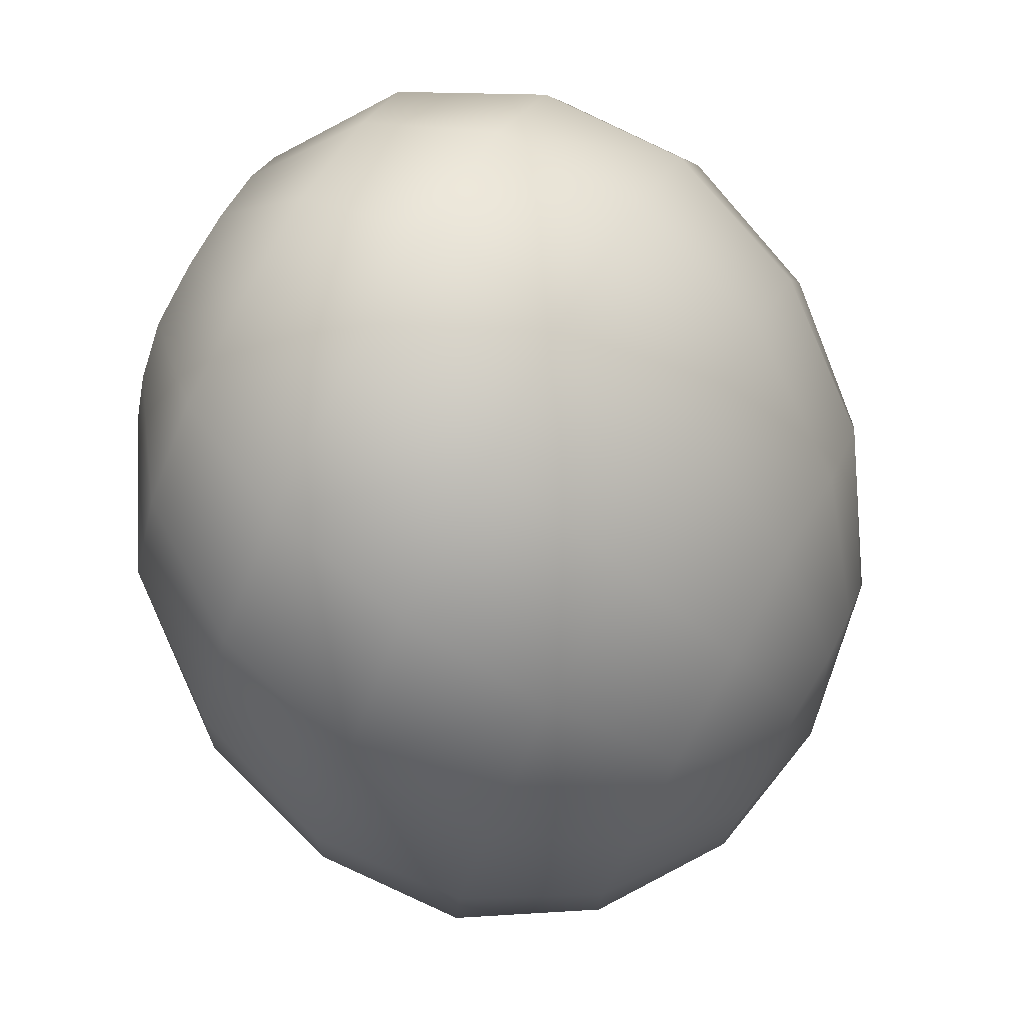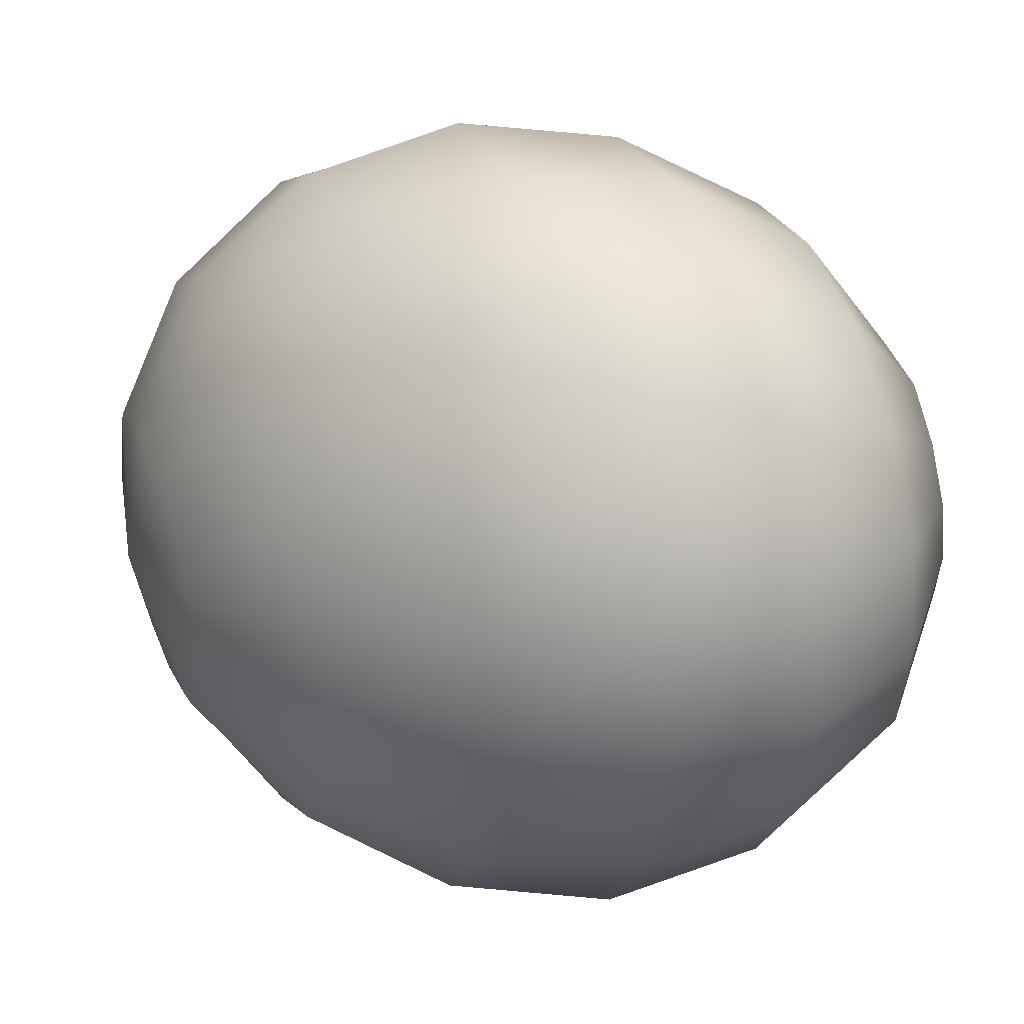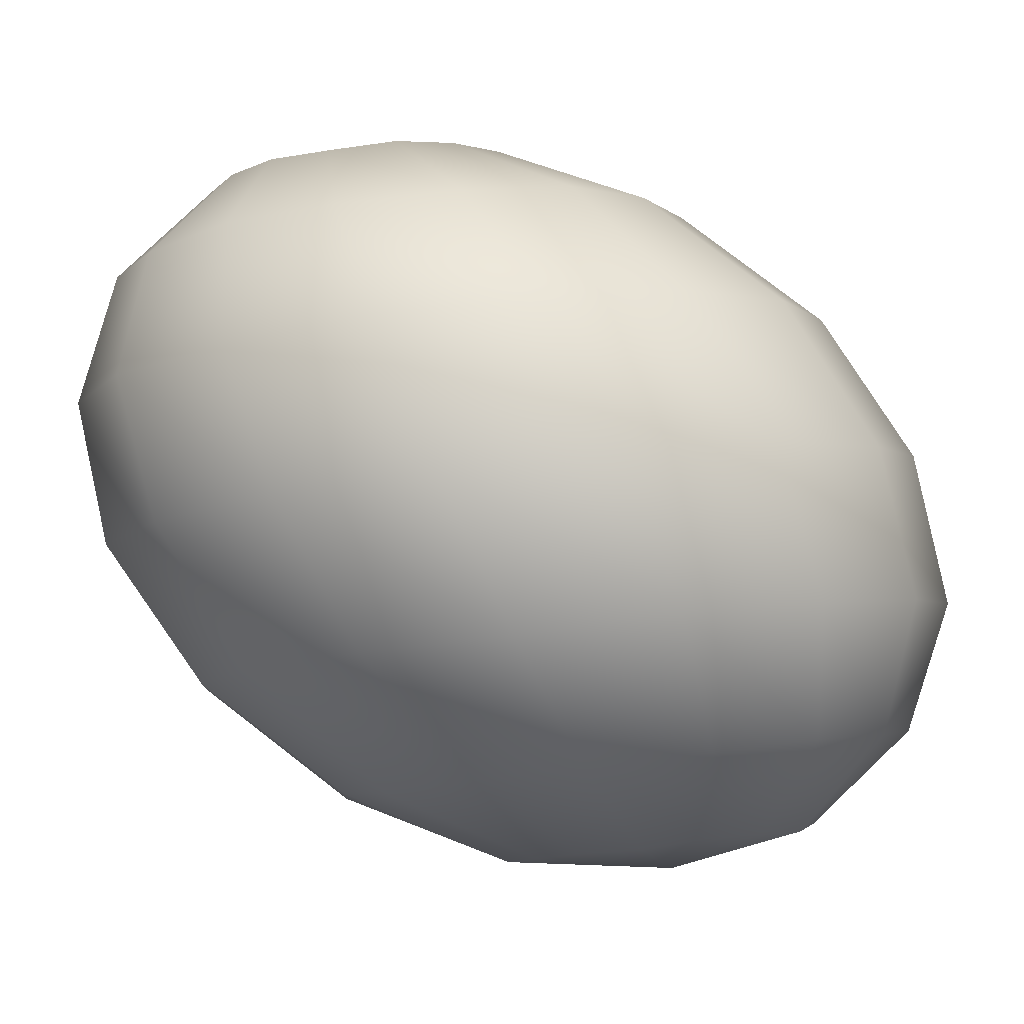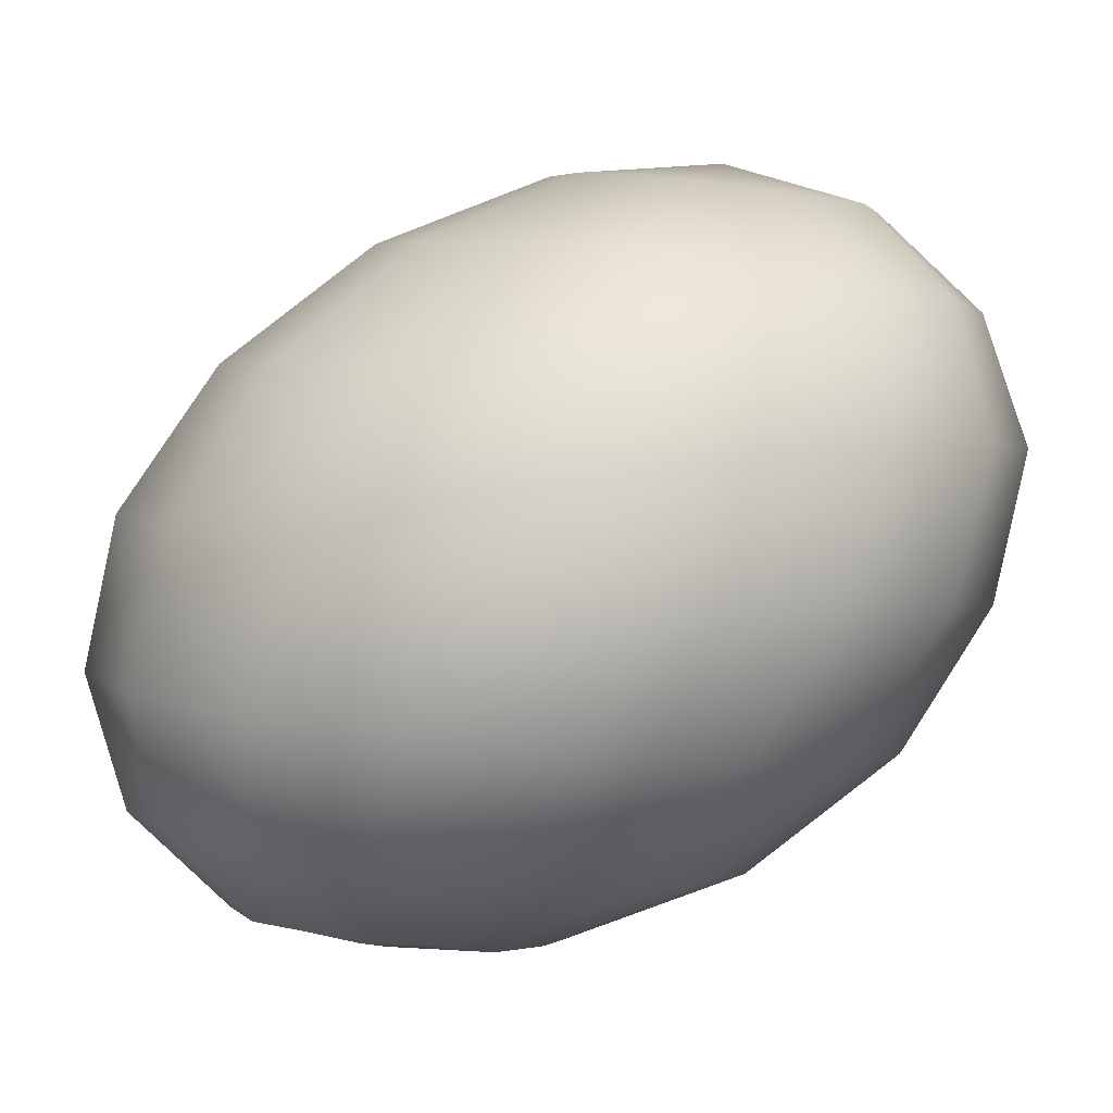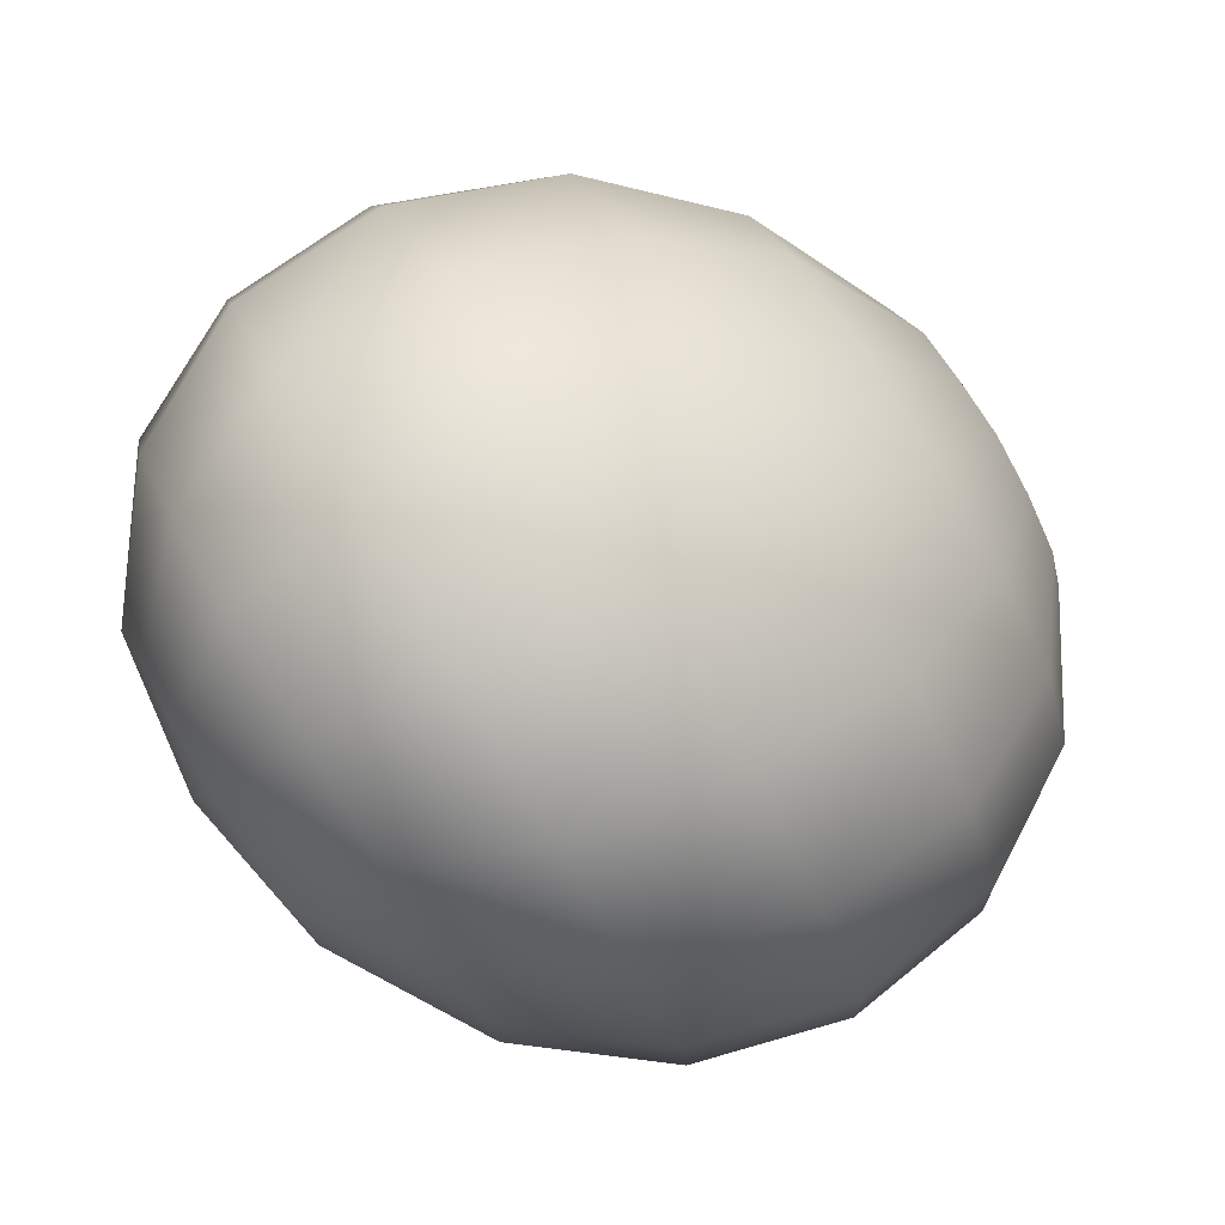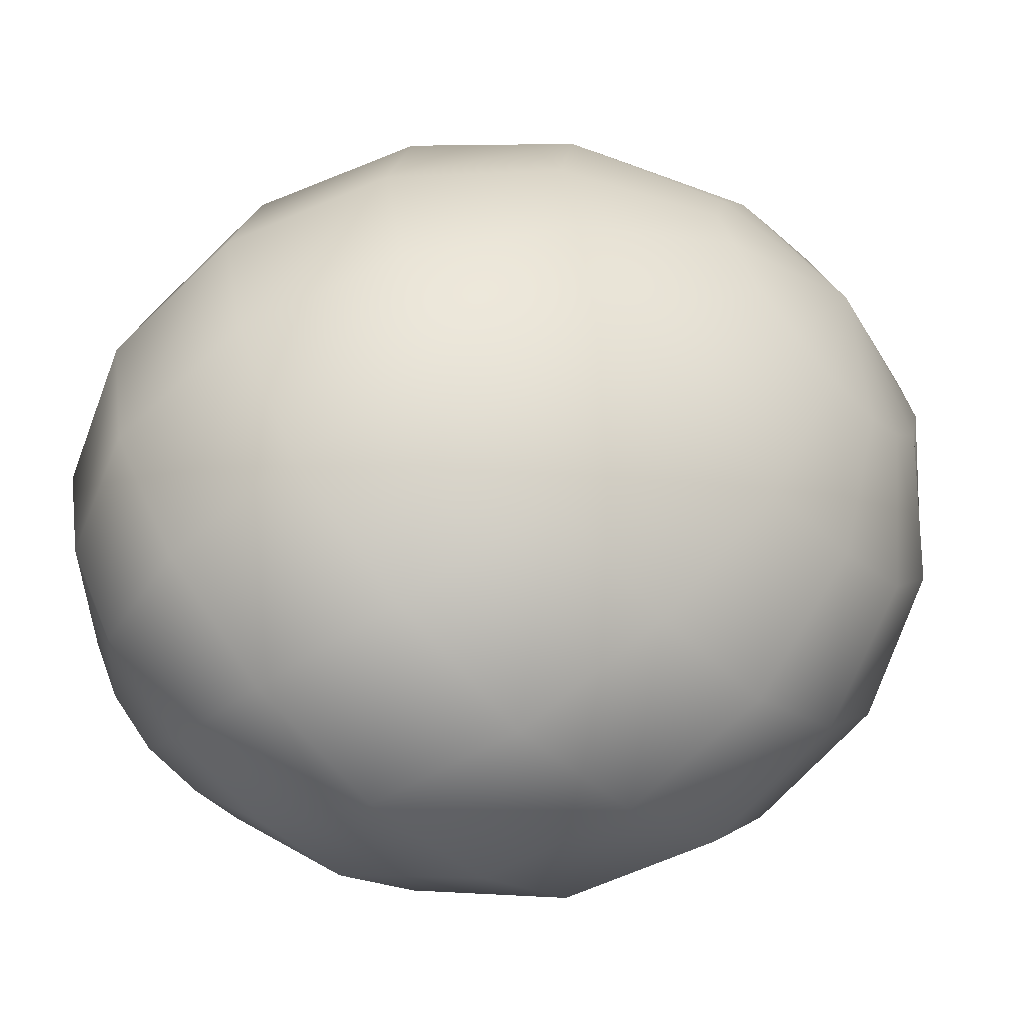
<metadata>
{"format":"obj","ext":"obj","renderer":"f3d","projection":"perspective","resolution":1024,"background":"white","views":[{"elev":-16.2,"azim":-23.0,"up":"+Z"},{"elev":-72.9,"azim":-142.3,"up":"+Y"},{"elev":55.2,"azim":62.1,"up":"+Z"},{"elev":-59.2,"azim":-117.3,"up":"+Z"},{"elev":-30.3,"azim":172.8,"up":"+Z"},{"elev":-17.1,"azim":-167.5,"up":"+Z"}]}
</metadata>
<code>
o model_188
v 0.02445 0.0002206 -0.01451
v 0.02582 0.01081 -0.01496
v 0.02765 0.009927 -0.01094
v 0.02628 0.01831 -0.006476
v 0.02308 0.01963 -0.01317
v 0.02125 0.02404 -0.0006699
v 0.01668 0.02581 -0.009602
v 0.01257 0.02581 0.005582
v 0.007998 0.02802 -0.004243
v 0.002057 0.02404 0.01049
v -0.002057 0.02581 0.001563
v -0.008455 0.01831 0.01407
v -0.01211 0.01963 0.006922
v -0.01805 0.009927 0.01541
v -0.01988 0.01081 0.01139
v -0.02491 0.0002206 0.01451
v -0.02491 0.0002206 0.01451
v -0.01668 0.007721 0.01853
v -0.006627 0.0139 0.02032
v -0.02491 0.0002206 0.01451
v -0.01668 0.004191 0.02121
v -0.00617 0.007721 0.02523
v -0.0176 0.0002206 0.02255
v -0.007541 0.0002206 0.02747
v -0.01897 -0.004191 0.02255
v -0.01028 -0.007721 0.02747
v -0.02125 -0.007721 0.02121
v -0.0144 -0.0139 0.02479
v -0.02354 -0.009927 0.01853
v -0.01851 -0.01831 0.01987
v -0.02582 -0.01081 0.01496
v -0.02308 -0.01963 0.01317
v -0.02765 -0.009927 0.01139
v -0.02628 -0.01831 0.006476
v -0.02902 -0.007721 0.007815
v -0.02491 0.0002206 0.01451
v -0.02491 0.0002206 0.01451
v -0.02491 0.0002206 0.01451
v -0.02491 0.0002206 0.01451
v -0.02491 0.0002206 0.01451
v -0.02491 0.0002206 0.01451
v -0.02491 0.0002206 0.01451
v -0.02491 0.0002206 0.01451
v -0.02902 -0.004191 0.005136
v -0.02857 -0.0139 0.0002233
v -0.02491 0.0002206 0.01451
v -0.02811 0.0002206 0.003796
v -0.02902 -0.007721 -0.004689
v -0.02765 0.0002206 -0.007369
v -0.02674 0.004191 0.003796
v -0.02491 0.007721 -0.006922
v -0.02445 0.007721 0.005582
v -0.0208 0.0139 -0.004243
v -0.02217 0.009927 0.008262
v -0.01622 0.01831 0.0006698
v -0.01988 0.01081 0.01139
v -0.01211 0.01963 0.006922
v -0.007998 0.02404 -0.006922
v -0.002057 0.02581 0.001563
v -0.02491 0.0002206 0.01451
v -0.02491 0.0002206 0.01451
v -0.02491 0.0002206 0.01451
v -0.02491 0.0002206 0.01451
v -0.01394 0.01831 -0.01362
v -0.01897 0.009927 -0.01719
v -0.02262 0.0002206 -0.01719
v -0.02445 -0.009927 -0.01407
v -0.02399 -0.01831 -0.007815
v -0.02125 -0.02404 0.0006698
v -0.01668 -0.02581 0.009602
v -0.0112 -0.02404 0.01809
v -0.005256 -0.01831 0.02434
v -0.0002285 -0.009927 0.02836
v 0.003885 0.0002206 0.02836
v 0.005256 0.009927 0.02523
v 0.004799 0.01831 0.01898
v 0.01577 0.01963 0.01451
v 0.02399 0.01831 0.007815
v 0.02857 0.0139 0.0002233
v 0.02902 0.007721 -0.007815
v 0.02445 0.0002206 -0.01451
v 0.01623 0.01081 0.02121
v 0.02445 0.0002206 -0.01451
v 0.02902 0.004191 -0.005136
v 0.02902 0.007721 0.005136
v 0.02445 0.0002206 -0.01451
v 0.02811 0.0002206 -0.003796
v 0.02765 0.0002206 0.007369
v 0.02445 -0.007721 0.007369
v 0.02674 -0.004191 -0.003796
v 0.0208 -0.0139 0.004689
v 0.02445 -0.007721 -0.005136
v 0.01623 -0.01831 -0.0006699
v 0.02217 -0.009927 -0.007815
v 0.01165 -0.01963 -0.006922
v 0.01988 -0.01081 -0.01139
v 0.008455 -0.01831 -0.01407
v 0.0176 -0.009927 -0.01541
v 0.00617 -0.0139 -0.02032
v 0.01668 -0.007721 -0.01853
v 0.02445 0.0002206 -0.01451
v 0.02445 0.0002206 -0.01451
v 0.02445 0.0002206 -0.01451
v 0.02445 0.0002206 -0.01451
v 0.02445 0.0002206 -0.01451
v 0.02445 0.0002206 -0.01451
v 0.02445 0.0002206 -0.01451
v 0.01668 -0.004191 -0.02121
v 0.005713 -0.007721 -0.02523
v 0.02445 0.0002206 -0.01451
v 0.01714 0.0002206 -0.02255
v 0.007084 0.0002206 -0.02747
v 0.01028 0.007721 -0.02747
v 0.01897 0.004191 -0.02255
v 0.01394 0.0139 -0.02479
v 0.0208 0.007721 -0.02121
v 0.01851 0.01831 -0.01987
v 0.02354 0.009927 -0.01853
v 0.02308 0.01963 -0.01317
v 0.02582 0.01081 -0.01496
v 0.02445 0.0002206 -0.01451
v 0.02445 0.0002206 -0.01451
v 0.02445 0.0002206 -0.01451
v 0.02445 0.0002206 -0.01451
v 0.01668 0.02581 -0.009602
v 0.0112 0.02404 -0.01809
v 0.005256 0.01831 -0.02479
v -0.0002285 0.009927 -0.02836
v -0.003885 0.0002206 -0.02836
v -0.005713 -0.009927 -0.02523
v -0.005256 -0.01831 -0.01853
v -0.002514 -0.02404 -0.01049
v 0.002057 -0.02581 -0.001117
v 0.007541 -0.02404 0.007369
v 0.01348 -0.01831 0.01362
v 0.01897 -0.009927 0.01719
v 0.02262 0.0002206 0.01764
v 0.02445 0.009927 0.01407
v 0.0144 0.0002206 0.02479
v 0.01028 -0.01081 0.02479
v 0.004342 -0.01963 0.02077
v -0.002057 -0.02581 0.01362
v -0.007998 -0.02802 0.004689
v 0.007998 0.02802 -0.004243
v -0.01257 -0.02581 -0.005136
v -0.01577 -0.01963 -0.01407
v -0.01622 -0.01081 -0.02121
v -0.0144 0.0002206 -0.02479
v -0.01028 0.01081 -0.02434
v -0.004799 0.01963 -0.02077
v 0.0016 0.02581 -0.01362
f 1 2 3
f 2 2 3
f 3 2 4
f 2 5 4
f 4 5 6
f 5 7 6
f 6 7 8
f 7 9 8
f 8 9 10
f 9 11 10
f 10 11 12
f 11 13 12
f 12 13 14
f 13 15 14
f 14 15 16
f 15 16 16
f 16 16 17
f 16 17 17
f 17 17 14
f 17 18 14
f 14 18 12
f 18 19 12
f 12 19 10
f 19 10 10
f 10 10 20
f 10 20 20
f 20 20 18
f 20 21 18
f 18 21 19
f 21 21 19
f 19 21 22
f 21 23 22
f 22 23 24
f 23 25 24
f 24 25 26
f 25 27 26
f 26 27 28
f 27 29 28
f 28 29 30
f 29 31 30
f 30 31 32
f 31 33 32
f 32 33 34
f 33 33 34
f 34 33 35
f 33 36 35
f 35 36 36
f 36 37 36
f 36 37 37
f 37 23 37
f 37 23 21
f 23 21 21
f 21 21 38
f 21 38 38
f 38 38 23
f 38 25 23
f 23 25 25
f 25 39 25
f 25 39 39
f 39 27 39
f 39 27 25
f 27 25 25
f 25 25 40
f 25 40 40
f 40 40 27
f 40 29 27
f 27 29 29
f 29 41 29
f 29 41 41
f 41 31 41
f 41 31 29
f 31 29 29
f 29 29 42
f 29 42 42
f 42 42 31
f 42 33 31
f 31 33 33
f 33 43 33
f 33 43 43
f 43 44 43
f 43 44 35
f 44 45 35
f 35 45 34
f 45 34 34
f 34 34 46
f 34 46 46
f 46 46 44
f 46 47 44
f 44 47 48
f 47 47 48
f 48 47 49
f 47 50 49
f 49 50 51
f 50 52 51
f 51 52 53
f 52 54 53
f 53 54 55
f 54 56 55
f 55 56 55
f 56 57 55
f 55 57 58
f 57 59 58
f 58 59 59
f 59 45 59
f 59 45 45
f 45 44 45
f 45 44 48
f 44 48 48
f 48 48 60
f 48 60 60
f 60 60 47
f 60 50 47
f 47 50 50
f 50 61 50
f 50 61 61
f 61 52 61
f 61 52 50
f 52 50 50
f 50 50 62
f 50 62 62
f 62 62 52
f 62 54 52
f 52 54 54
f 54 63 54
f 54 63 63
f 63 56 63
f 63 56 54
f 56 54 54
f 54 54 58
f 54 58 58
f 58 58 55
f 58 64 55
f 55 64 53
f 64 65 53
f 53 65 51
f 65 66 51
f 51 66 49
f 66 67 49
f 49 67 48
f 67 68 48
f 48 68 45
f 68 69 45
f 45 69 34
f 69 70 34
f 34 70 32
f 70 71 32
f 32 71 30
f 71 72 30
f 30 72 28
f 72 73 28
f 28 73 26
f 73 74 26
f 26 74 24
f 74 75 24
f 24 75 22
f 75 76 22
f 22 76 19
f 76 76 19
f 19 76 10
f 76 76 10
f 10 76 8
f 76 77 8
f 8 77 6
f 77 78 6
f 6 78 4
f 78 79 4
f 4 79 3
f 79 80 3
f 3 80 81
f 80 81 81
f 81 81 76
f 81 76 76
f 76 76 77
f 76 75 77
f 77 75 82
f 75 74 82
f 82 74 74
f 74 78 74
f 74 78 78
f 78 77 78
f 78 77 82
f 77 82 82
f 82 82 83
f 82 83 83
f 83 83 84
f 83 80 84
f 84 80 85
f 80 79 85
f 85 79 79
f 79 86 79
f 79 86 86
f 86 84 86
f 86 84 87
f 84 88 87
f 87 88 87
f 88 89 87
f 87 89 90
f 89 91 90
f 90 91 92
f 91 93 92
f 92 93 94
f 93 95 94
f 94 95 96
f 95 97 96
f 96 97 98
f 97 99 98
f 98 99 98
f 99 100 98
f 98 100 101
f 100 101 101
f 101 101 84
f 101 84 84
f 84 84 88
f 84 85 88
f 88 85 85
f 85 102 85
f 85 102 102
f 102 87 102
f 102 87 90
f 87 90 90
f 90 90 103
f 90 103 103
f 103 103 92
f 103 90 92
f 92 90 90
f 90 104 90
f 90 104 104
f 104 92 104
f 104 92 94
f 92 94 94
f 94 94 105
f 94 105 105
f 105 105 96
f 105 94 96
f 96 94 94
f 94 106 94
f 94 106 106
f 106 96 106
f 106 96 98
f 96 98 98
f 98 98 107
f 98 107 107
f 107 107 108
f 107 100 108
f 108 100 109
f 100 99 109
f 109 99 99
f 99 110 99
f 99 110 110
f 110 108 110
f 110 108 111
f 108 112 111
f 111 112 111
f 112 113 111
f 111 113 114
f 113 115 114
f 114 115 116
f 115 117 116
f 116 117 118
f 117 119 118
f 118 119 118
f 119 120 118
f 118 120 121
f 120 121 121
f 121 121 108
f 121 108 108
f 108 108 112
f 108 109 112
f 112 109 109
f 109 122 109
f 109 122 122
f 122 111 122
f 122 111 114
f 111 114 114
f 114 114 123
f 114 123 123
f 123 123 116
f 123 114 116
f 116 114 114
f 114 124 114
f 114 124 124
f 124 116 124
f 124 116 118
f 116 118 118
f 118 118 119
f 118 119 119
f 119 119 125
f 119 117 125
f 125 117 126
f 117 115 126
f 126 115 127
f 115 113 127
f 127 113 128
f 113 112 128
f 128 112 129
f 112 109 129
f 129 109 130
f 109 99 130
f 130 99 131
f 99 97 131
f 131 97 132
f 97 95 132
f 132 95 133
f 95 93 133
f 133 93 134
f 93 91 134
f 134 91 135
f 91 89 135
f 135 89 136
f 89 88 136
f 136 88 137
f 88 85 137
f 137 85 138
f 85 79 138
f 138 79 138
f 79 78 138
f 138 78 138
f 78 82 138
f 138 82 139
f 82 74 139
f 139 74 139
f 74 73 139
f 139 73 139
f 73 140 139
f 139 140 137
f 140 140 137
f 137 140 136
f 140 141 136
f 136 141 135
f 141 142 135
f 135 142 134
f 142 143 134
f 134 143 133
f 143 133 133
f 133 133 126
f 133 126 126
f 126 126 125
f 126 144 125
f 125 144 144
f 144 138 144
f 144 138 138
f 138 139 138
f 138 139 137
f 139 137 137
f 137 137 73
f 137 73 73
f 73 73 140
f 73 72 140
f 140 72 141
f 72 71 141
f 141 71 142
f 71 70 142
f 142 70 143
f 70 69 143
f 143 69 145
f 69 68 145
f 145 68 146
f 68 67 146
f 146 67 146
f 67 147 146
f 146 147 131
f 147 147 131
f 131 147 130
f 147 148 130
f 130 148 129
f 148 129 129
f 129 129 143
f 129 143 143
f 143 143 133
f 143 145 133
f 133 145 132
f 145 146 132
f 132 146 131
f 146 131 131
f 131 131 67
f 131 67 67
f 67 67 147
f 67 66 147
f 147 66 148
f 66 65 148
f 148 65 149
f 65 64 149
f 149 64 150
f 64 58 150
f 150 58 150
f 58 151 150
f 150 151 127
f 151 151 127
f 127 151 126
f 151 151 126
f 126 151 144
f 151 151 144
f 144 151 59
f 151 58 59
f 59 58 58
f 58 148 58
f 58 148 148
f 148 149 148
f 148 149 129
f 149 149 129
f 129 149 128
f 149 150 128
f 128 150 127

</code>
